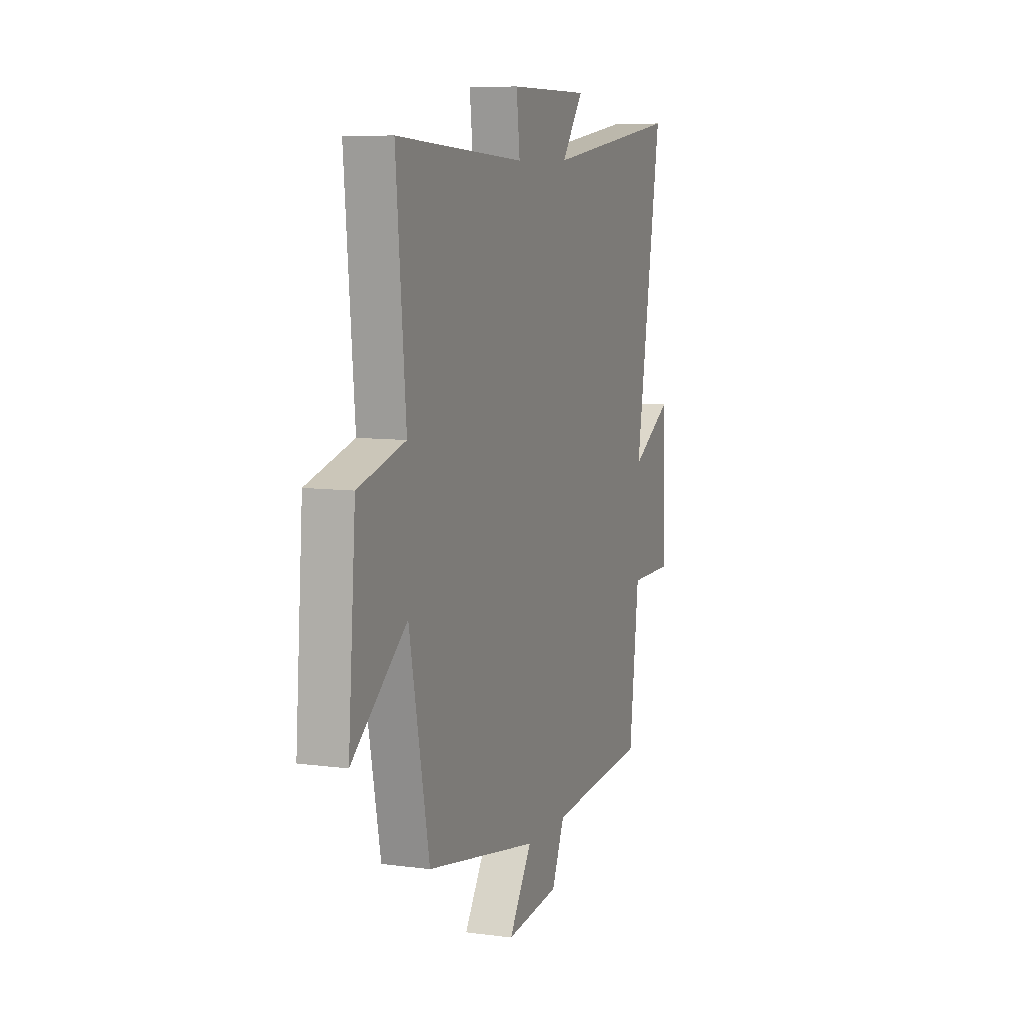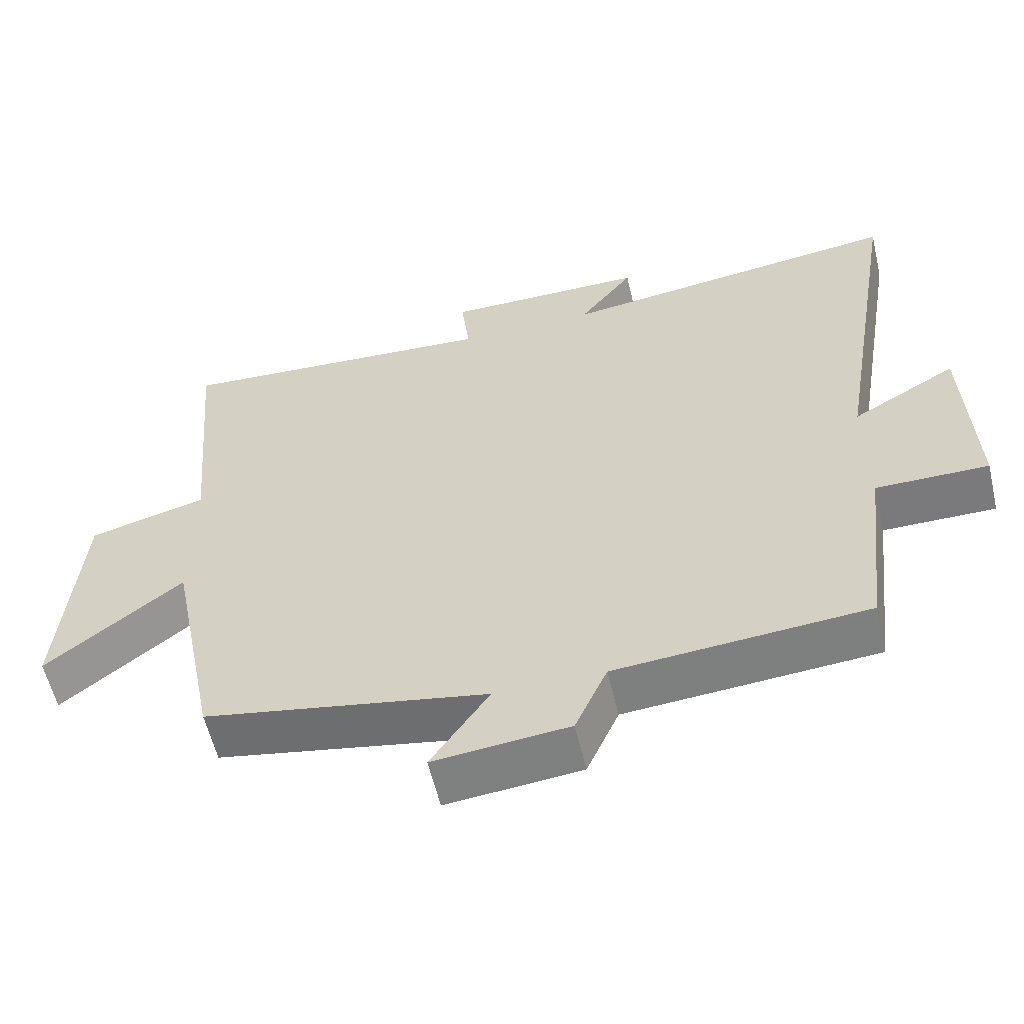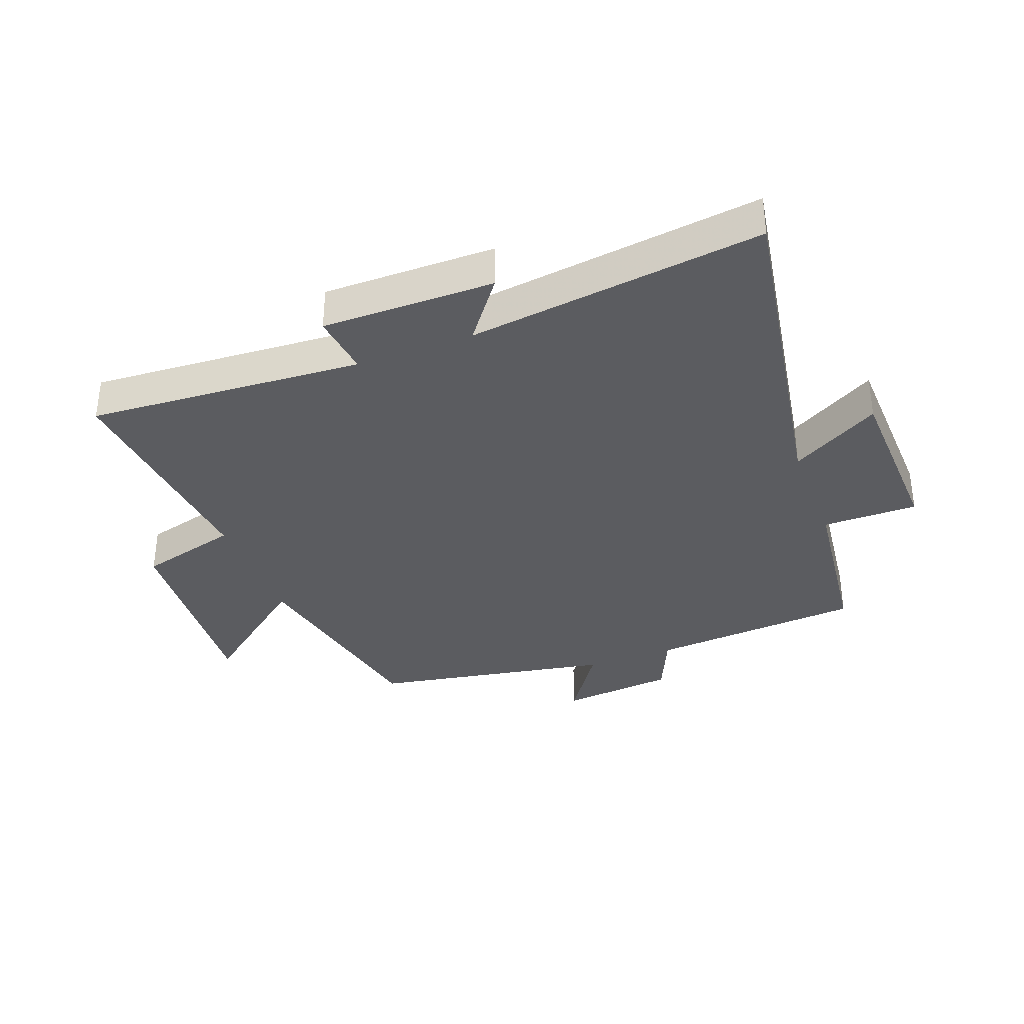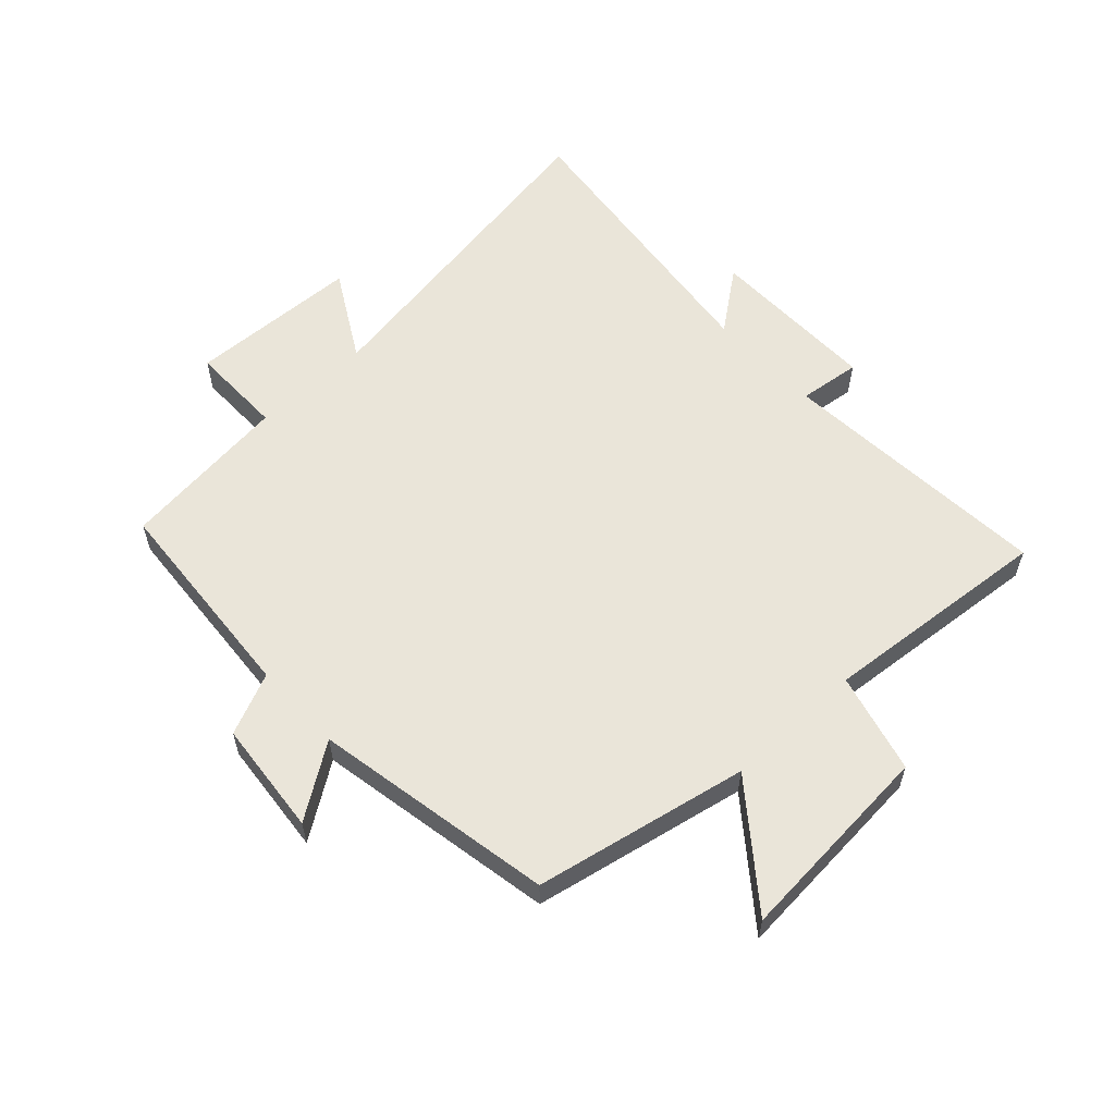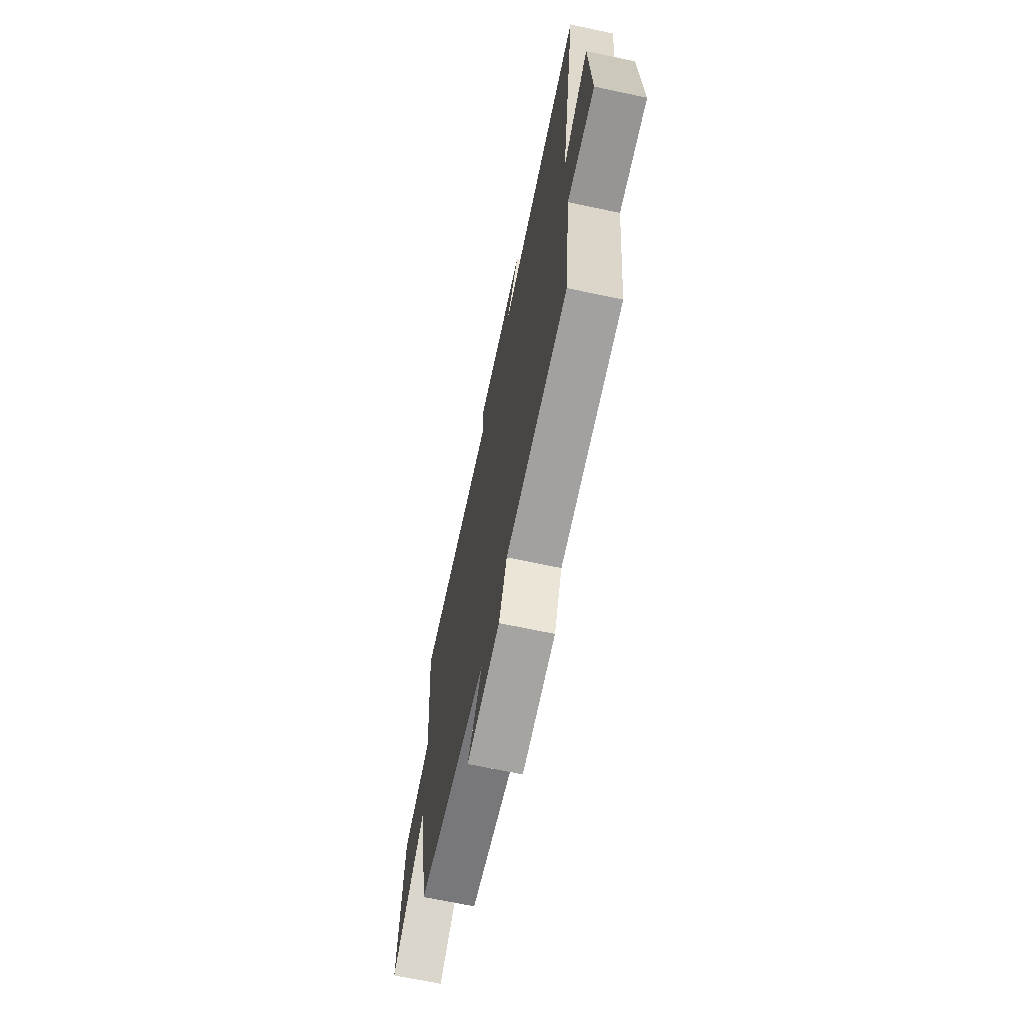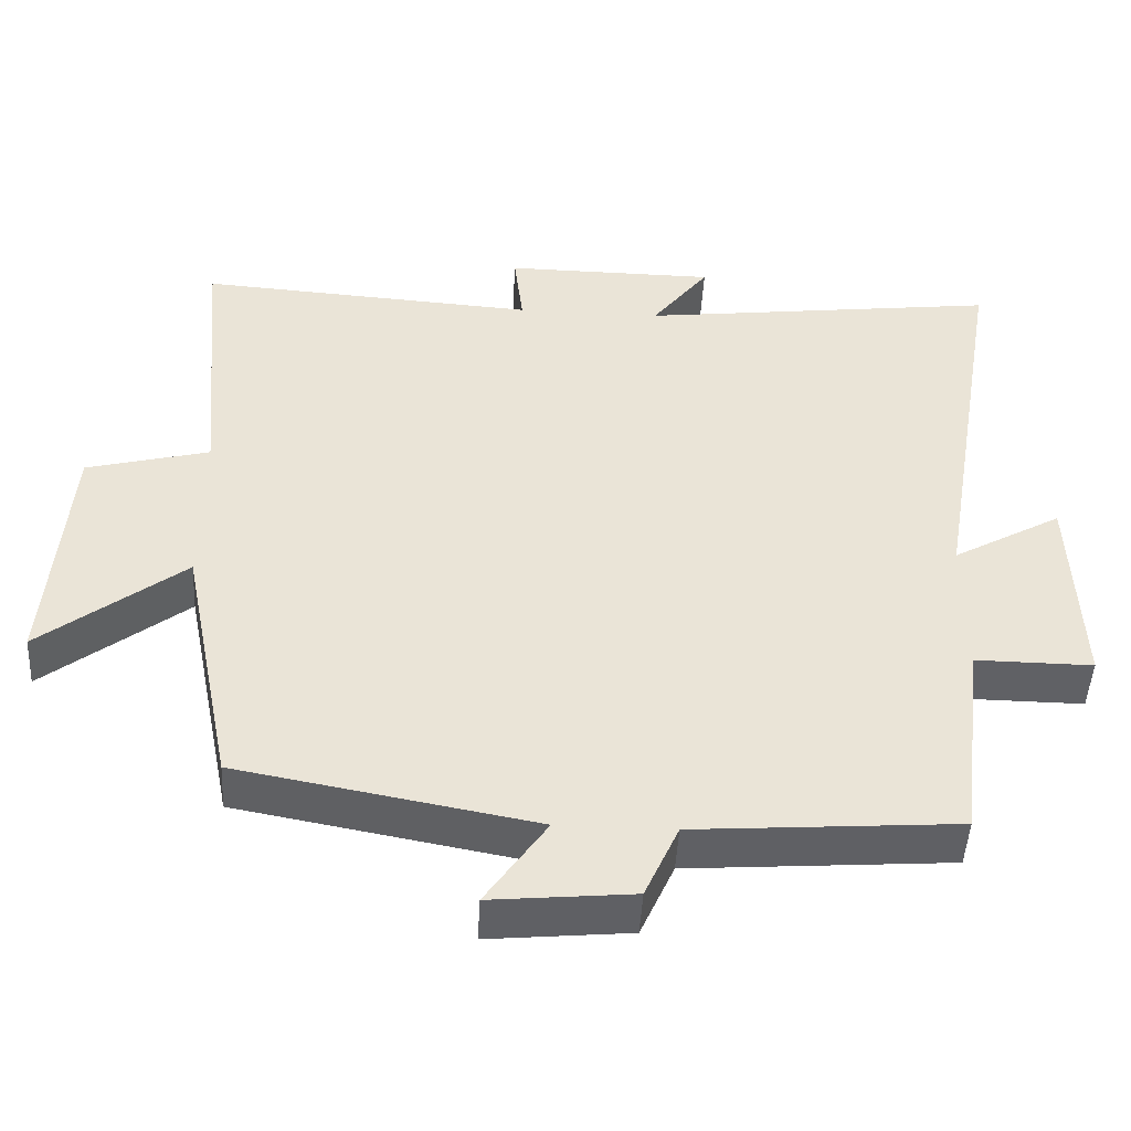
<metadata>
{"format":"obj","ext":"obj","renderer":"f3d","projection":"perspective","resolution":1024,"background":"white","views":[{"elev":8.4,"azim":-70.0,"up":"+Z"},{"elev":-58.3,"azim":13.3,"up":"+Z"},{"elev":-35.2,"azim":20.9,"up":"+Y"},{"elev":58.0,"azim":-132.8,"up":"+Y"},{"elev":-68.0,"azim":78.0,"up":"+Z"},{"elev":-47.5,"azim":-3.1,"up":"+Z"}]}
</metadata>
<code>
v -0.534 0.07 0.531
v -0.082 0.07 0.5
v -0.094 0.07 0.602
v 0.188 0.07 0.6
v 0.112 0.07 0.5
v 0.594 0.07 0.56
v 0.5 0.07 0.004
v 0.646 0.07 0.087
v 0.656 0.07 -0.195
v 0.5 0.07 -0.194
v 0.466 0.07 -0.474
v 0.116 0.07 -0.5
v 0.071 0.07 -0.601
v -0.117 0.07 -0.619
v -0.036 0.07 -0.5
v -0.43 0.07 -0.427
v -0.5 0.07 -0.078
v -0.69 0.07 -0.227
v -0.664 0.07 0.109
v -0.5 0.07 0.152
v -0.534 0 0.531
v -0.082 0 0.5
v -0.094 0 0.602
v 0.188 0 0.6
v 0.112 0 0.5
v 0.594 0 0.56
v 0.5 0 0.004
v 0.646 0 0.087
v 0.656 0 -0.195
v 0.5 0 -0.194
v 0.466 0 -0.474
v 0.116 0 -0.5
v 0.071 0 -0.601
v -0.117 0 -0.619
v -0.036 0 -0.5
v -0.43 0 -0.427
v -0.5 0 -0.078
v -0.69 0 -0.227
v -0.664 0 0.109
v -0.5 0 0.152
f 17 18 19 20
f 15 16 17 20
f 15 20 1 2
f 12 13 14 15
f 10 11 12 15
f 10 15 2
f 7 8 9 10
f 7 10 2 3
f 5 6 7
f 5 7 3
f 3 4 5
f 40 39 38 37
f 40 37 36 35
f 22 21 40 35
f 35 34 33 32
f 35 32 31 30
f 22 35 30
f 30 29 28 27
f 23 22 30 27
f 27 26 25
f 23 27 25
f 25 24 23
f 1 21 22 2
f 2 22 23 3
f 3 23 24 4
f 4 24 25 5
f 5 25 26 6
f 6 26 27 7
f 7 27 28 8
f 8 28 29 9
f 9 29 30 10
f 10 30 31 11
f 11 31 32 12
f 12 32 33 13
f 13 33 34 14
f 14 34 35 15
f 15 35 36 16
f 16 36 37 17
f 17 37 38 18
f 18 38 39 19
f 19 39 40 20
f 20 40 21 1

</code>
